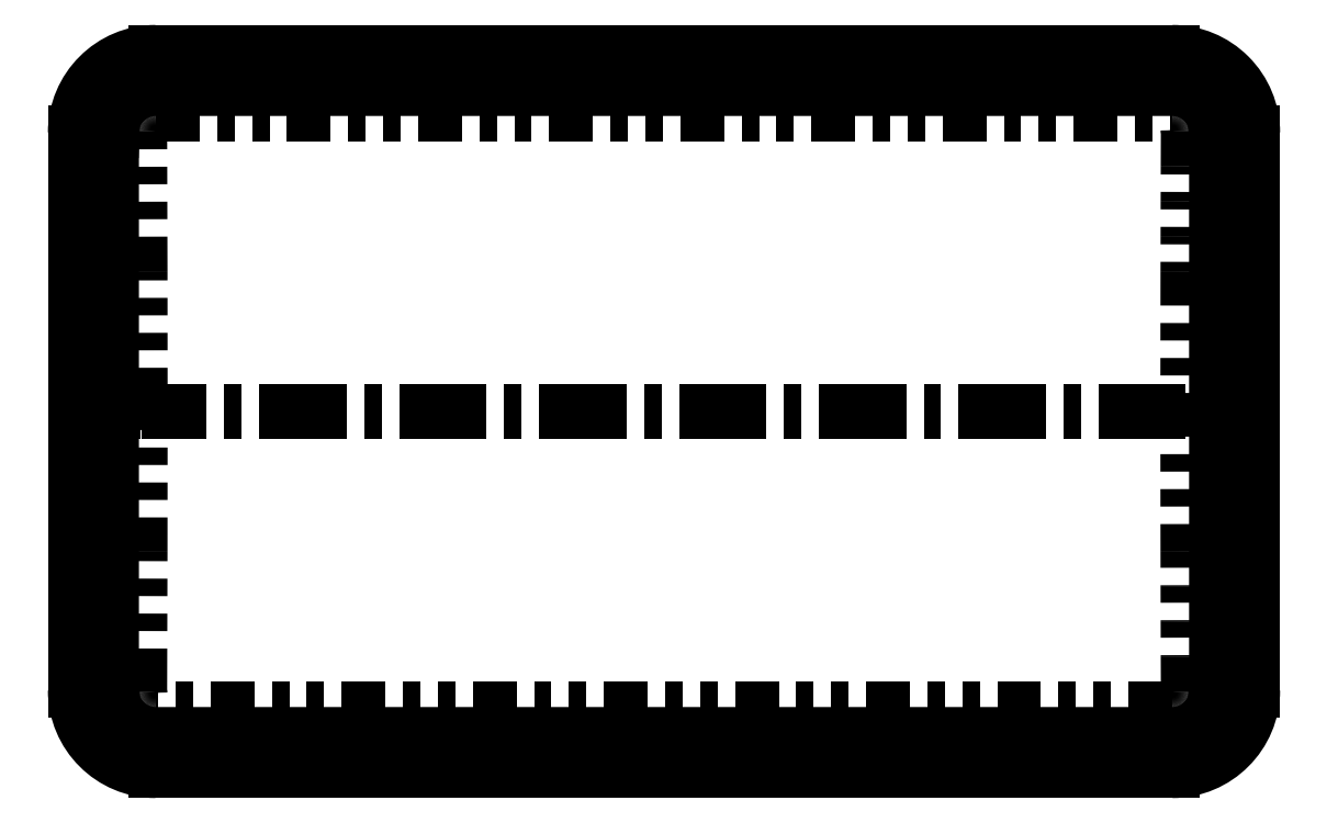
<metadata>
{"format":"dxf","ext":"dxf","renderer":"ezdxf+matplotlib","layout":"modelspace","background":"white","min_lineweight":24,"dpi":150}
</metadata>
<code>
0
SECTION
2
ENTITIES
0
ARC
360
EA
8
0
10
7.417
20
7.562
30
0
40
0.4607
50
0
51
90
0
ARC
360
ED
8
0
10
1.604
20
7.562
30
0
40
0.4607
50
90
51
180
0
LINE
360
F0
8
0
10
7.417
20
8.014
30
0
11
1.604
21
8.014
31
0
0
LINE
360
F3
8
0
10
1.604
20
8.023
30
0
11
7.417
21
8.023
31
0
0
LINE
360
F6
8
0
10
1.152
20
7.562
30
0
11
1.152
21
4.374
31
0
0
LINE
360
F9
8
0
10
1.143
20
7.562
30
0
11
1.143
21
4.374
31
0
0
LINE
360
FC
8
0
10
1.604
20
3.922
30
0
11
7.417
21
3.922
31
0
0
LINE
360
FF
8
0
10
7.417
20
3.913
30
0
11
1.604
21
3.913
31
0
0
LINE
360
102
8
0
10
7.869
20
4.374
30
0
11
7.869
21
7.562
31
0
0
LINE
360
105
8
0
10
7.878
20
7.562
30
0
11
7.878
21
4.374
31
0
0
ARC
360
108
8
0
10
7.417
20
4.374
30
0
40
0.4607
50
270
51
0
0
ARC
360
10B
8
0
10
1.604
20
4.374
30
0
40
0.4607
50
180
51
270
0
LINE
360
10E
8
0
10
7.869
20
7.562
30
0
11
7.878
21
7.562
31
0
0
LINE
360
111
8
0
10
7.417
20
8.014
30
0
11
7.417
21
8.023
31
0
0
LINE
360
114
8
0
10
1.604
20
8.023
30
0
11
1.604
21
8.014
31
0
0
LINE
360
117
8
0
10
1.152
20
7.562
30
0
11
1.143
21
7.562
31
0
0
LINE
360
11A
8
0
10
1.143
20
4.374
30
0
11
1.152
21
4.374
31
0
0
LINE
360
11D
8
0
10
7.417
20
3.922
30
0
11
7.417
21
3.913
31
0
0
LINE
360
120
8
0
10
1.604
20
3.913
30
0
11
1.604
21
3.922
31
0
0
LINE
360
123
8
0
10
7.869
20
4.374
30
0
11
7.878
21
4.374
31
0
0
LINE
360
126
8
0
10
1.153
20
4.374
30
0
11
1.25
21
4.374
31
0
0
LINE
360
129
8
0
10
1.153
20
7.562
30
0
11
1.25
21
7.562
31
0
0
LINE
360
12C
8
0
10
1.604
20
8.013
30
0
11
1.604
21
7.916
31
0
0
LINE
360
12F
8
0
10
7.417
20
8.013
30
0
11
7.417
21
7.916
31
0
0
LINE
360
132
8
0
10
7.868
20
7.562
30
0
11
7.771
21
7.562
31
0
0
LINE
360
135
8
0
10
7.868
20
4.374
30
0
11
7.771
21
4.374
31
0
0
LINE
360
138
8
0
10
7.417
20
3.923
30
0
11
7.417
21
4.02
31
0
0
LINE
360
13B
8
0
10
1.604
20
4.02
30
0
11
1.604
21
3.923
31
0
0
LINE
360
13E
8
0
10
1.604
20
4.02
30
0
11
1.604
21
4.032
31
0
0
ARC
360
141
8
0
10
1.604
20
4.374
30
0
40
0.3418
50
179.9
51
270
0
LINE
360
144
8
0
10
1.262
20
4.374
30
0
11
1.25
21
4.374
31
0
0
LWPOLYLINE
360
147
8
0
90
        3
70
   128
43
0
10
1.265
20
5.968
10
1.264
20
6.765
10
1.262
20
7.562
0
LINE
360
14A
8
0
10
1.262
20
7.562
30
0
11
1.25
21
7.562
31
0
0
LWPOLYLINE
360
14D
8
0
90
        3
70
   128
43
0
10
1.262
20
4.374
10
1.264
20
5.171
10
1.265
20
5.968
0
LINE
360
150
8
0
10
7.417
20
4.032
30
0
11
7.417
21
4.02
31
0
0
LINE
360
153
8
0
10
7.417
20
4.032
30
0
11
1.604
21
4.032
31
0
0
ARC
360
156
8
0
10
1.604
20
7.562
30
0
40
0.3418
50
90
51
180.1
0
LINE
360
159
8
0
10
1.604
20
7.904
30
0
11
1.604
21
7.916
31
0
0
LINE
360
15C
8
0
10
1.604
20
7.904
30
0
11
7.417
21
7.904
31
0
0
LINE
360
15F
8
0
10
7.417
20
7.904
30
0
11
7.417
21
7.916
31
0
0
ARC
360
162
8
0
10
7.417
20
7.562
30
0
40
0.3418
50
359.9
51
90
0
LINE
360
165
8
0
10
7.759
20
7.562
30
0
11
7.771
21
7.562
31
0
0
LINE
360
168
8
0
10
7.759
20
4.374
30
0
11
7.771
21
4.374
31
0
0
ARC
360
16B
8
0
10
480.4
20
5.968
30
0
40
472.7
50
179.8
51
180.2
0
ARC
360
16E
8
0
10
7.417
20
4.374
30
0
40
0.3418
50
270
51
0.05316
0
LINE
360
171
8
0
10
1.604
20
7.667
30
0
11
1.604
21
7.904
31
0
0
LINE
360
174
8
0
10
1.604
20
7.667
30
0
11
7.417
21
7.667
31
0
0
LINE
360
177
8
0
10
7.417
20
7.667
30
0
11
7.417
21
7.904
31
0
0
LINE
360
17A
8
0
10
7.417
20
4.268
30
0
11
7.417
21
4.032
31
0
0
LINE
360
17D
8
0
10
7.417
20
4.268
30
0
11
1.604
21
4.268
31
0
0
LINE
360
180
8
0
10
1.604
20
4.032
30
0
11
1.604
21
4.268
31
0
0
ARC
360
183
8
0
10
1.452
20
6.223
30
0
40
1.352
50
87.47
51
98.06
0
ARC
360
186
8
0
10
1.604
20
7.575
30
0
40
0.0928
50
90.22
51
180.4
0
ARC
360
189
8
0
10
7.569
20
5.713
30
0
40
1.352
50
267.5
51
278.1
0
ARC
360
18C
8
0
10
7.417
20
4.361
30
0
40
0.0928
50
270.2
51
0.41
0
ARC
360
18F
8
0
10
7.417
20
7.575
30
0
40
0.0928
50
359.6
51
89.78
0
ARC
360
192
8
0
10
7.569
20
6.223
30
0
40
1.352
50
81.94
51
92.53
0
ARC
360
195
8
0
10
1.452
20
5.713
30
0
40
1.352
50
261.9
51
272.5
0
ARC
360
198
8
0
10
1.604
20
4.361
30
0
40
0.0928
50
179.6
51
269.8
0
LINE
360
19B
8
0
10
1.514
20
5.968
30
0
11
1.265
21
5.968
31
0
0
LWPOLYLINE
360
19E
8
0
90
        3
70
   128
43
0
10
1.514
20
5.968
10
1.514
20
6.771
10
1.512
20
7.574
0
ARC
360
1A1
8
0
10
487.7
20
5.968
30
0
40
480.2
50
179.8
51
180.2
0
LWPOLYLINE
360
1A4
8
0
90
        3
70
   128
43
0
10
1.512
20
4.362
10
1.514
20
5.165
10
1.514
20
5.968
0
LINE
360
1A7
8
0
10
7.496
20
5.968
30
0
11
1.525
21
5.968
31
0
0
LWPOLYLINE
360
1AA
8
inner limit
90
        8
70
   129
43
0
10
1.604
20
7.916
42
0.4142
10
1.25
20
7.562
10
1.25
20
4.374
42
0.4142
10
1.604
20
4.02
10
7.417
20
4.02
42
0.4142
10
7.771
20
4.374
10
7.771
20
7.562
42
0.4142
10
7.417
20
7.916
0
LWPOLYLINE
8
0
90
        8
70
   129
43
0
10
7.417
20
4.12
42
0.4142
10
7.671
20
4.374
10
7.671
20
7.562
42
0.4142
10
7.417
20
7.816
10
1.604
20
7.816
42
0.4142
10
1.35
20
7.562
10
1.35
20
4.374
42
0.4142
10
1.604
20
4.12
0
VIEWPORT
8
0
10
-18.56
20
5.5
30
0
40
73.78
41
11
68
     1
69
     1
12
-18.56
22
5.5
13
0
23
0
14
0.5
24
0.5
15
0.5
25
0.5
16
0
26
0
36
1
17
0
27
0
37
0
42
50
43
0
44
0
45
11
50
0
51
0
72
  1000
90
    32800
1

281
     0
71
     1
74
     0
110
0
120
0
130
0
111
1
121
0
131
0
112
0
122
1
132
0
79
     0
146
0
170
     0
0
ENDSEC
0
EOF

</code>
